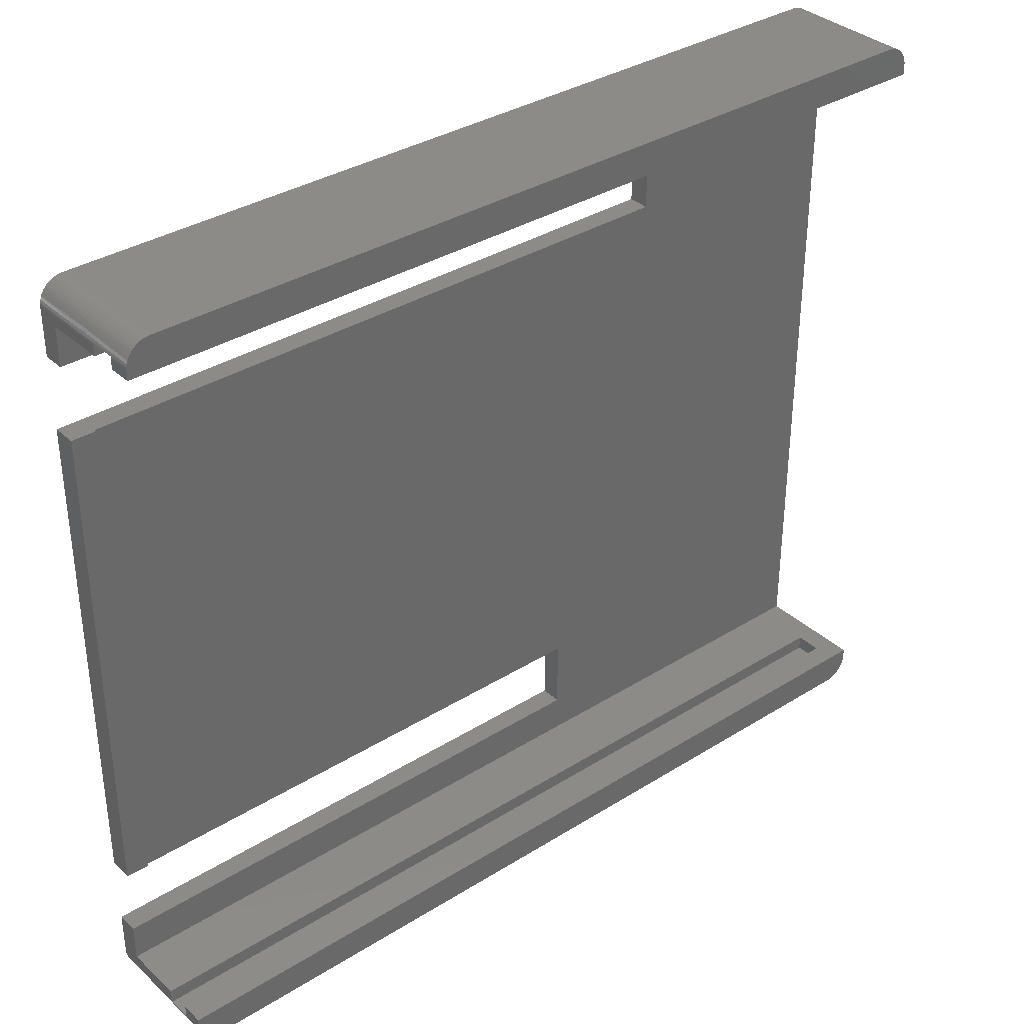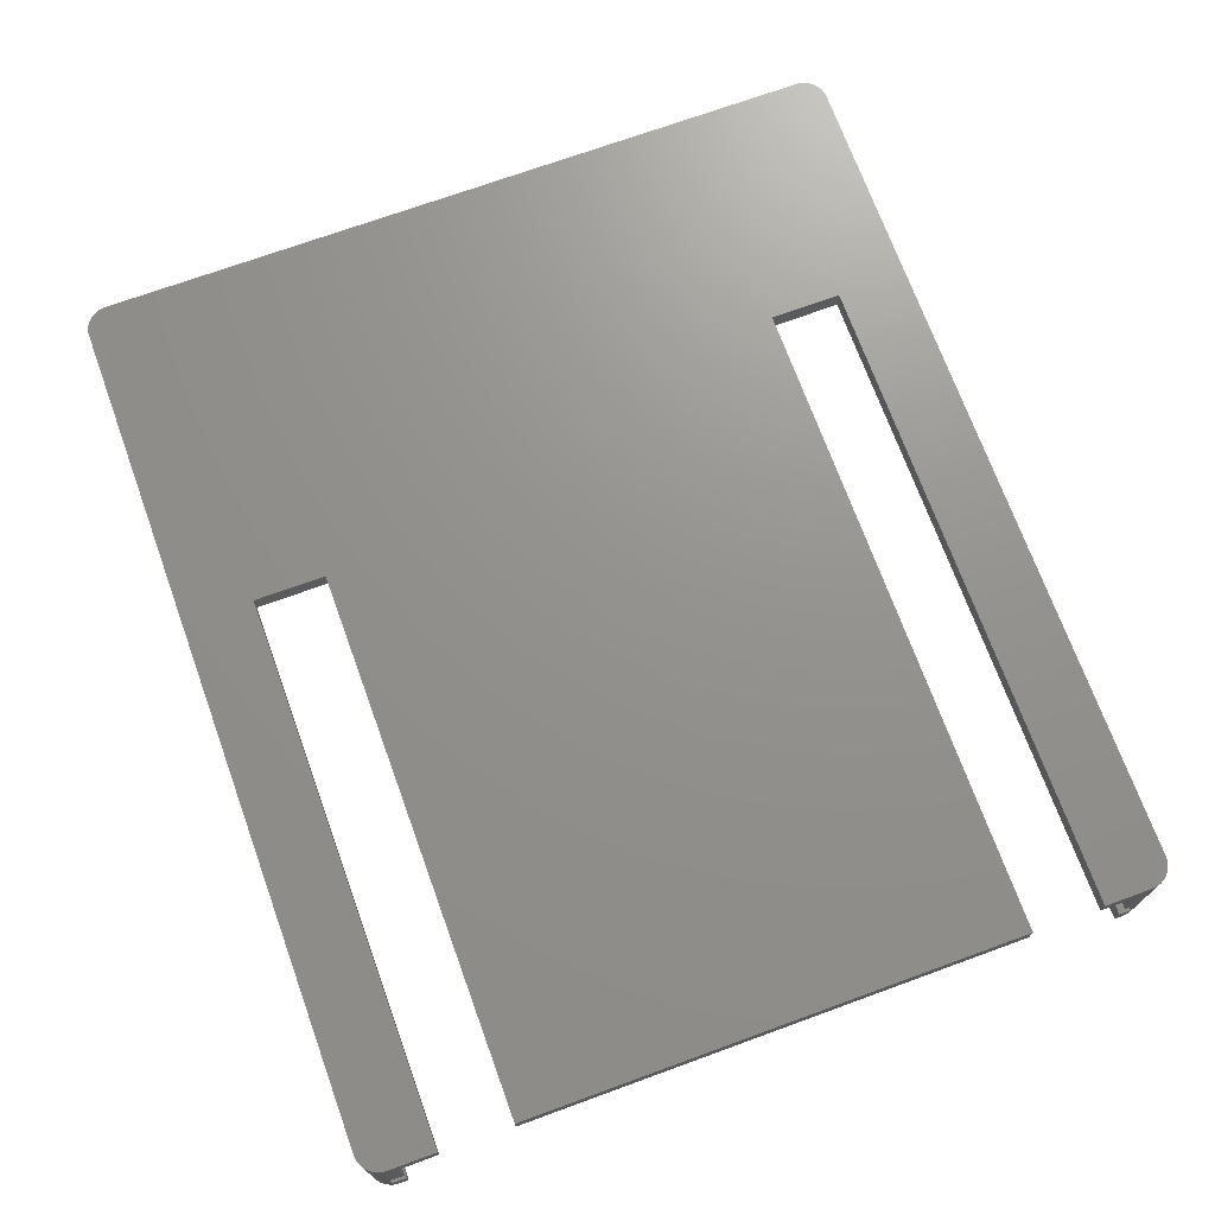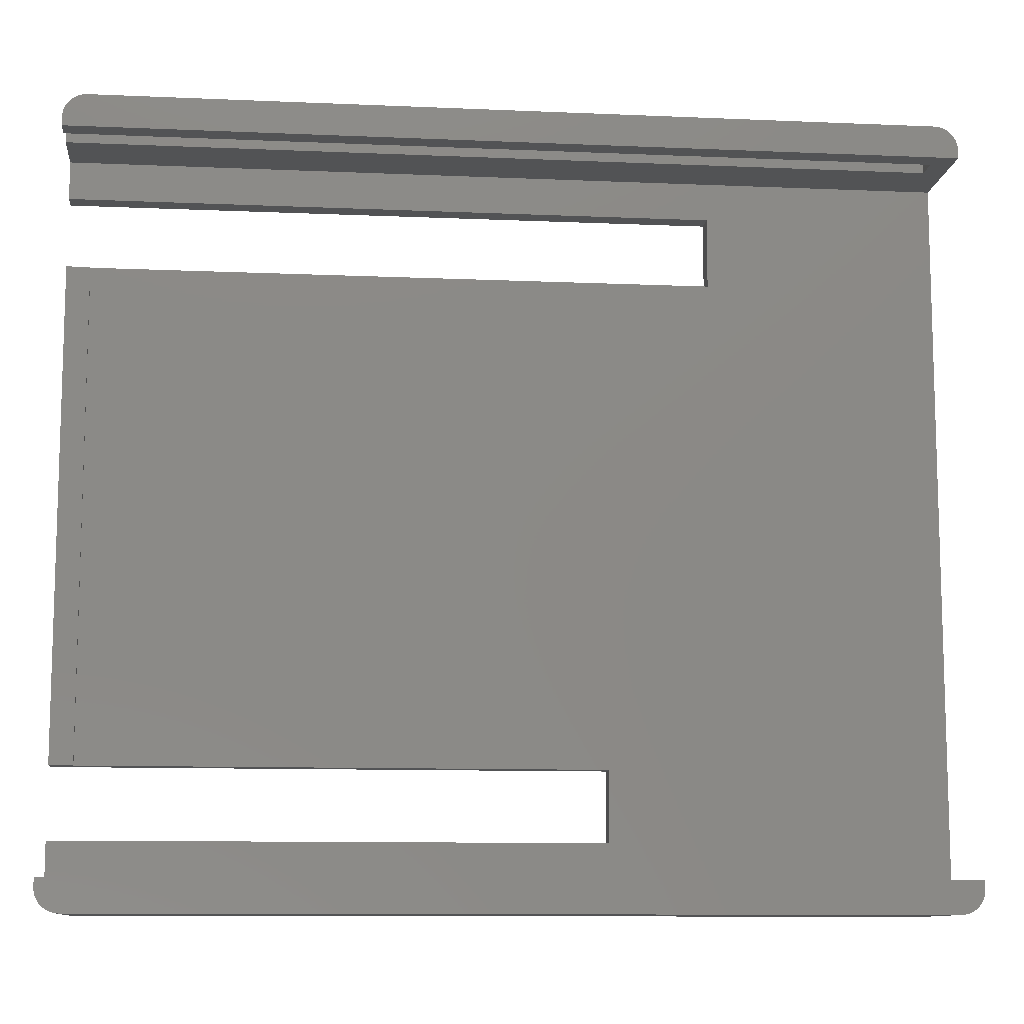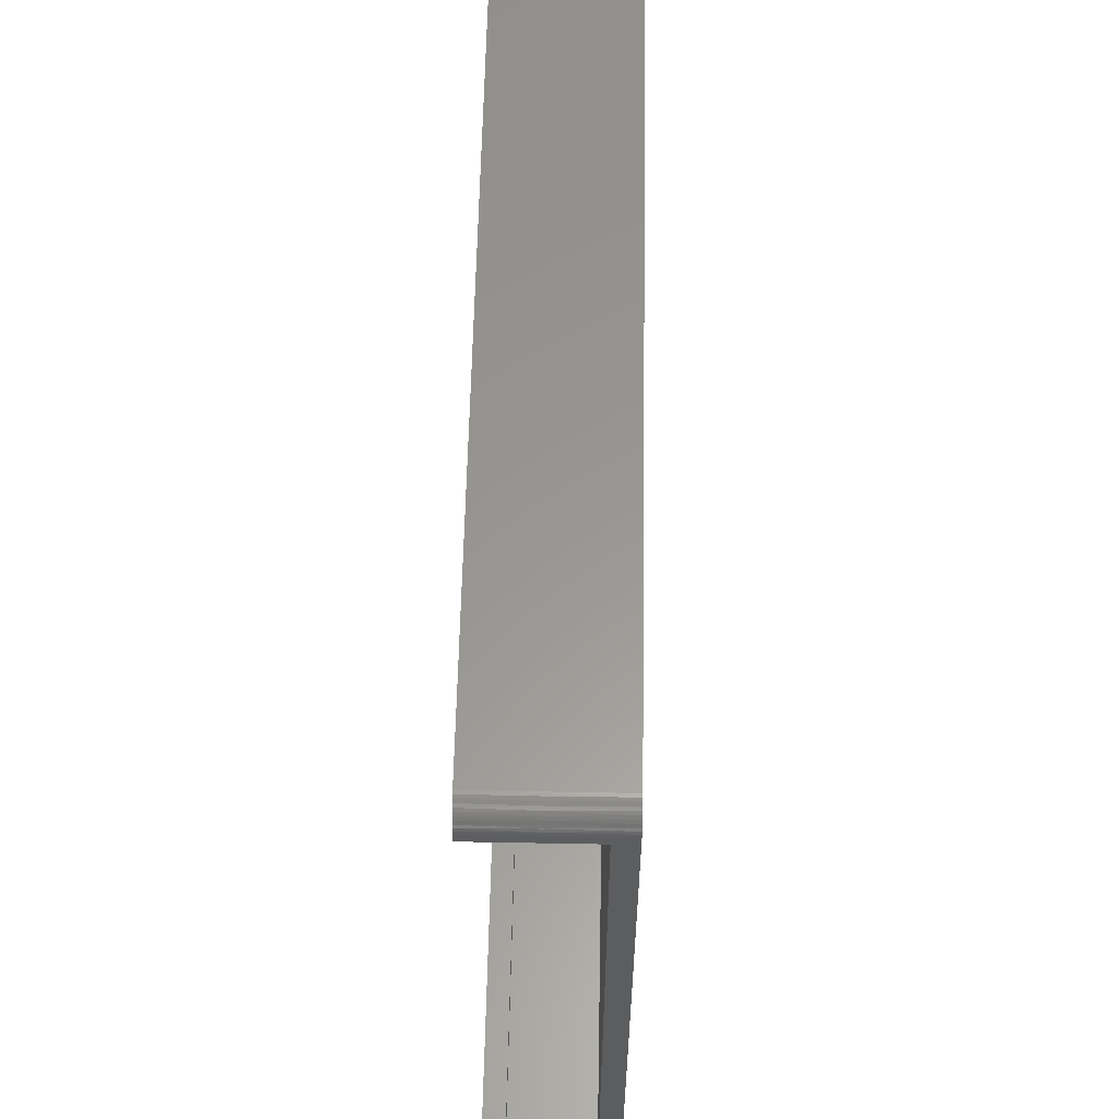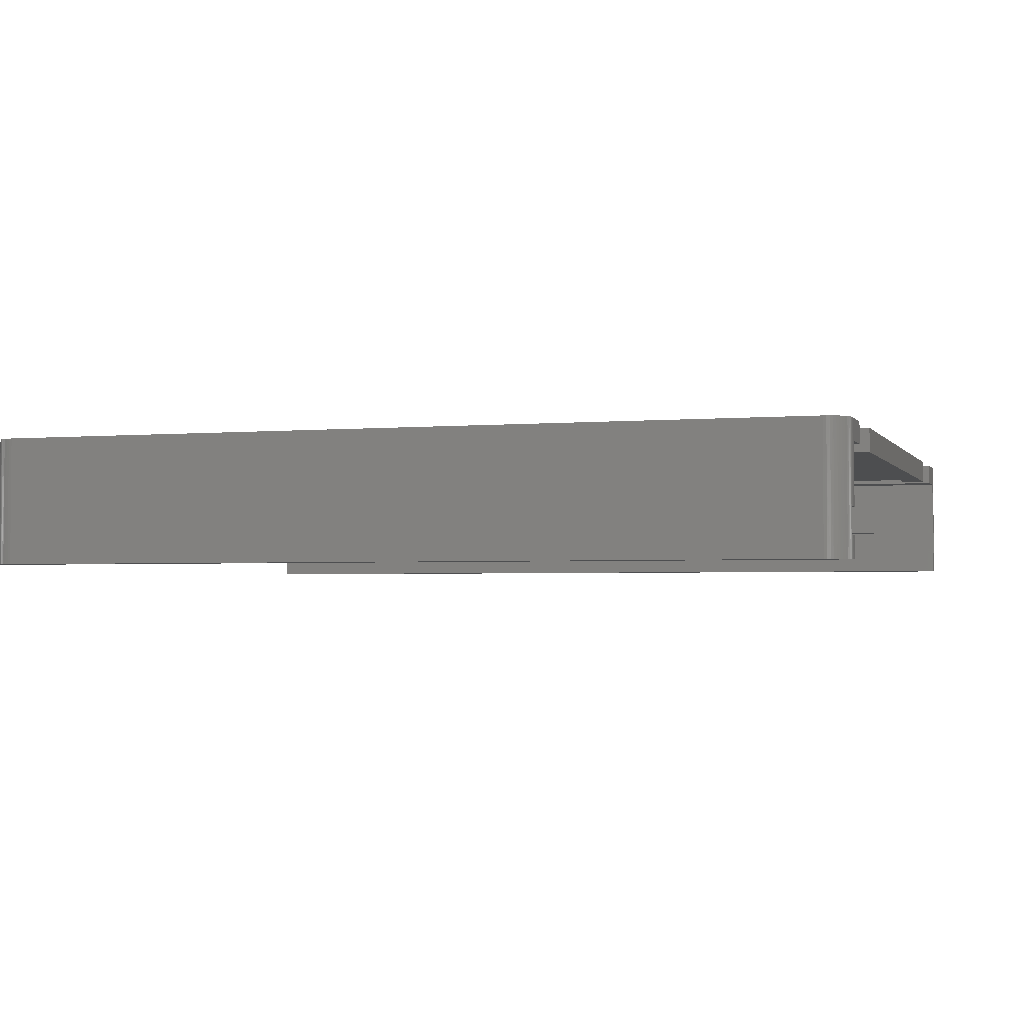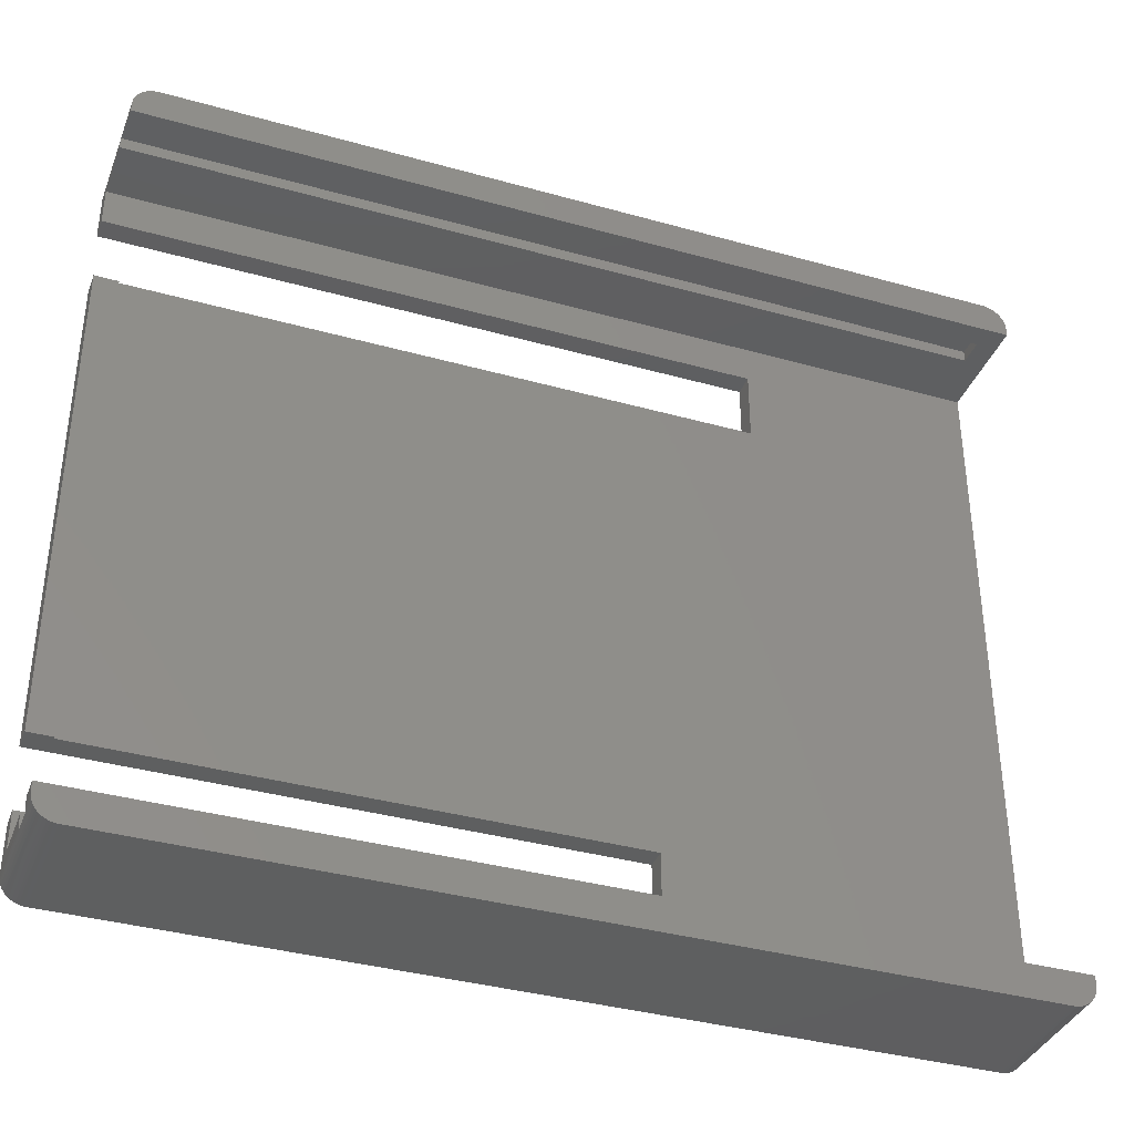
<metadata>
{"format":"stl","ext":"stl","renderer":"f3d","projection":"perspective","resolution":1024,"background":"white","views":[{"elev":35.0,"azim":140.2,"up":"+Y"},{"elev":71.6,"azim":70.0,"up":"+Z"},{"elev":-10.6,"azim":173.8,"up":"+Y"},{"elev":59.0,"azim":-88.9,"up":"+Y"},{"elev":-2.6,"azim":17.6,"up":"+Z"},{"elev":-37.1,"azim":160.1,"up":"+Y"}]}
</metadata>
<code>
# stl→obj: 200 verts, 396 faces
v 70 20 16
v 70 -22 16
v 70 20 16.2
v 70 -22 16.2
v -2.951 29.25 16.2
v 17 20 16.2
v -2.951 -31.25 16.2
v 26 -22 16.2
v 26 -28.05 16.2
v 17 26 16.2
v 72 29.25 16.2
v 72 26 16.2
v 72 -28.05 16.2
v 72 -31.25 16.2
v 17 26 18
v 72 26 18
v 72 30 18
v 72 30 11.1
v 72 29.25 11.1
v -2.951 29.25 7
v -2.951 30 7
v -2.951 30 18
v -2.951 -32 18
v -2.951 -32 7
v -2.951 -31.25 7
v 72 -31.25 11.1
v 72 -32 11.1
v 72 -32 18
v 72 -28.05 18
v 72 -31.25 8.9
v -1.095 -31.25 8.9
v 72 -32 8.9
v -1.095 -32.5 8.9
v 71.99 -32.17 8.9
v 71.97 -32.33 8.9
v 71.94 -32.5 8.9
v 71.94 -32.5 11.1
v -1.095 -32.5 11.1
v -1.095 -31.25 11.1
v 71.99 -32.17 11.1
v 71.97 -32.33 11.1
v 72 -31.25 7
v 72 -32 7
v 71.98 -32.26 7
v 71.93 -32.52 7
v 71.98 -32.28 12.5
v 71.92 -32.56 12.5
v 71.85 -32.77 7
v 71.82 -32.83 12.5
v 71.73 -33 7
v 71.68 -33.08 12.5
v 71.59 -33.22 7
v 71.51 -33.31 12.5
v 71.41 -33.41 7
v 71.31 -33.51 12.5
v 71.22 -33.59 7
v 71.08 -33.68 12.5
v 71 -33.73 7
v 70.83 -33.82 12.5
v 70.77 -33.85 7
v 70.56 -33.92 12.5
v 70.52 -33.93 7
v 70.28 -33.98 12.5
v 70.26 -33.98 7
v 70 -34 7
v 70.26 -33.98 18
v 70 -34 18
v 71.98 -32.26 18
v 71.93 -32.52 18
v 71.85 -32.77 18
v 71.73 -33 18
v 71.59 -33.22 18
v 71.41 -33.41 18
v 71.22 -33.59 18
v 71 -33.73 18
v 70.77 -33.85 18
v 70.52 -33.93 18
v 71.98 30.25 11.1
v 71.99 30.17 11.1
v -1.095 30.25 11.1
v 72 30.08 11.1
v -1.095 29.25 11.1
v 71.98 30.25 8.9
v -1.095 30.25 8.9
v -1.095 29.25 8.9
v 72 30.08 8.9
v 72 30 8.9
v 72 29.25 8.9
v 71.99 30.17 8.9
v 72 30 7
v 72 29.25 7
v 71.98 30.26 18
v 71.98 30.28 12.5
v 71.93 30.52 18
v 71.92 30.56 12.5
v 71.85 30.77 18
v 71.82 30.83 12.5
v 71.73 31 18
v 71.68 31.08 12.5
v 71.59 31.22 18
v 71.51 31.31 12.5
v 71.41 31.41 18
v 71.31 31.51 12.5
v 71.22 31.59 18
v 71.08 31.68 12.5
v 71 31.73 18
v 70.83 31.82 12.5
v 70.77 31.85 18
v 70.56 31.92 12.5
v 70.52 31.93 18
v 70.28 31.98 12.5
v 70.26 31.98 18
v 70 32 18
v 70.26 31.98 7
v 70 32 7
v 71.98 30.26 7
v 71.93 30.52 7
v 71.85 30.77 7
v 71.73 31 7
v 71.59 31.22 7
v 71.41 31.41 7
v 71.22 31.59 7
v 71 31.73 7
v 70.77 31.85 7
v 70.52 31.93 7
v -1.213 -33.98 18
v -1.236 -33.98 12.5
v -0.9515 -34 18
v -1.213 -33.98 7
v -0.9515 -34 7
v -1.469 -33.93 18
v -1.515 -33.92 12.5
v -1.469 -33.93 7
v -1.717 -33.85 7
v -1.782 -33.82 12.5
v -1.951 -33.73 7
v -2.033 -33.68 12.5
v -2.169 -33.59 7
v -2.261 -33.51 12.5
v -2.366 -33.41 7
v -2.463 -33.31 12.5
v -2.538 -33.22 7
v -2.634 -33.08 12.5
v -2.684 -33 7
v -2.771 -32.83 12.5
v -2.799 -32.77 7
v -2.87 -32.56 12.5
v -2.883 -32.52 7
v -2.931 -32.28 12.5
v -2.934 -32.26 7
v -2.934 -32.26 18
v -1.717 -33.85 18
v -1.951 -33.73 18
v -2.169 -33.59 18
v -2.366 -33.41 18
v -2.538 -33.22 18
v -2.684 -33 18
v -2.799 -32.77 18
v -2.883 -32.52 18
v -2.934 30.26 18
v -2.931 30.28 12.5
v -2.934 30.26 7
v -2.883 30.52 18
v -2.87 30.56 12.5
v -2.883 30.52 7
v -2.799 30.77 7
v -2.771 30.83 12.5
v -2.684 31 7
v -2.634 31.08 12.5
v -2.538 31.22 7
v -2.463 31.31 12.5
v -2.366 31.41 7
v -2.261 31.51 12.5
v -2.169 31.59 7
v -2.033 31.68 12.5
v -1.951 31.73 7
v -1.782 31.82 12.5
v -1.717 31.85 7
v -1.515 31.92 12.5
v -1.469 31.93 7
v -1.236 31.98 12.5
v -1.213 31.98 7
v -0.9515 32 7
v -1.213 31.98 18
v -0.9515 32 18
v -2.799 30.77 18
v -2.684 31 18
v -2.538 31.22 18
v -2.366 31.41 18
v -2.169 31.59 18
v -1.951 31.73 18
v -1.717 31.85 18
v -1.469 31.93 18
v 72 -22 16
v 72 20 16
v 17 20 18
v 72 20 18
v 72 -22 18
v 26 -22 18
v 26 -28.05 18
f 1 2 3
f 3 2 4
f 5 6 7
f 7 6 8
f 7 8 9
f 6 5 10
f 10 5 11
f 10 11 12
f 6 3 8
f 8 3 4
f 13 14 9
f 9 14 7
f 10 12 15
f 15 12 16
f 12 11 16
f 16 11 17
f 17 11 18
f 18 11 19
f 20 5 21
f 21 5 22
f 22 5 7
f 22 7 23
f 23 7 24
f 24 7 25
f 26 14 27
f 27 14 28
f 28 14 29
f 29 14 13
f 30 31 32
f 32 31 33
f 32 33 34
f 34 33 35
f 35 33 36
f 36 33 37
f 37 33 38
f 31 39 33
f 33 39 38
f 26 27 39
f 39 27 38
f 38 27 40
f 38 40 41
f 41 37 38
f 30 32 42
f 42 32 43
f 32 34 43
f 43 34 44
f 44 34 35
f 44 35 45
f 45 35 36
f 45 36 37
f 41 46 37
f 37 46 47
f 37 47 45
f 45 47 48
f 48 47 49
f 48 49 50
f 50 49 51
f 50 51 52
f 52 51 53
f 52 53 54
f 54 53 55
f 54 55 56
f 56 55 57
f 56 57 58
f 58 57 59
f 58 59 60
f 60 59 61
f 60 61 62
f 62 61 63
f 62 63 64
f 64 63 65
f 65 63 66
f 65 66 67
f 41 40 46
f 46 40 28
f 46 28 68
f 40 27 28
f 68 69 46
f 46 69 47
f 69 70 47
f 47 70 49
f 70 71 49
f 49 71 51
f 71 72 51
f 51 72 53
f 72 73 53
f 53 73 55
f 73 74 55
f 55 74 57
f 74 75 57
f 57 75 59
f 75 76 59
f 59 76 61
f 76 77 61
f 61 77 63
f 77 66 63
f 78 79 80
f 80 79 81
f 80 81 18
f 19 82 18
f 18 82 80
f 78 80 83
f 83 80 84
f 82 85 80
f 80 85 84
f 86 84 87
f 87 84 85
f 87 85 88
f 86 89 84
f 84 89 83
f 87 88 90
f 90 88 91
f 18 81 17
f 17 81 79
f 17 79 92
f 92 79 93
f 92 93 94
f 94 93 95
f 94 95 96
f 96 95 97
f 96 97 98
f 98 97 99
f 98 99 100
f 100 99 101
f 100 101 102
f 102 101 103
f 102 103 104
f 104 103 105
f 104 105 106
f 106 105 107
f 106 107 108
f 108 107 109
f 108 109 110
f 110 109 111
f 110 111 112
f 112 111 113
f 113 111 114
f 113 114 115
f 79 78 93
f 93 78 116
f 93 116 117
f 78 83 116
f 116 83 89
f 116 89 90
f 90 89 86
f 90 86 87
f 93 117 95
f 95 117 118
f 95 118 97
f 97 118 119
f 97 119 99
f 99 119 120
f 99 120 101
f 101 120 121
f 101 121 103
f 103 121 122
f 103 122 105
f 105 122 123
f 105 123 107
f 107 123 124
f 107 124 109
f 109 124 125
f 109 125 111
f 111 125 114
f 126 127 128
f 128 127 129
f 128 129 130
f 126 131 127
f 127 131 132
f 127 132 133
f 133 132 134
f 134 132 135
f 134 135 136
f 136 135 137
f 136 137 138
f 138 137 139
f 138 139 140
f 140 139 141
f 140 141 142
f 142 141 143
f 142 143 144
f 144 143 145
f 144 145 146
f 146 145 147
f 146 147 148
f 148 147 149
f 148 149 150
f 150 149 24
f 24 149 151
f 24 151 23
f 131 152 132
f 132 152 135
f 152 153 135
f 135 153 137
f 153 154 137
f 137 154 139
f 154 155 139
f 139 155 141
f 155 156 141
f 141 156 143
f 156 157 143
f 143 157 145
f 157 158 145
f 145 158 147
f 158 159 147
f 147 159 149
f 159 151 149
f 133 129 127
f 130 65 128
f 128 65 67
f 129 133 130
f 130 133 134
f 130 134 136
f 136 138 130
f 130 138 140
f 130 140 54
f 54 140 142
f 54 142 52
f 52 142 144
f 52 144 50
f 50 144 146
f 50 146 48
f 48 146 148
f 48 148 45
f 45 148 150
f 45 150 44
f 44 150 24
f 44 24 43
f 43 24 42
f 42 24 25
f 130 54 65
f 65 54 56
f 65 56 58
f 58 60 65
f 65 60 62
f 65 62 64
f 160 161 22
f 22 161 162
f 22 162 21
f 160 163 161
f 161 163 164
f 161 164 165
f 165 164 166
f 166 164 167
f 166 167 168
f 168 167 169
f 168 169 170
f 170 169 171
f 170 171 172
f 172 171 173
f 172 173 174
f 174 173 175
f 174 175 176
f 176 175 177
f 176 177 178
f 178 177 179
f 178 179 180
f 180 179 181
f 180 181 182
f 182 181 183
f 183 181 184
f 183 184 185
f 163 186 164
f 164 186 167
f 186 187 167
f 167 187 169
f 187 188 169
f 169 188 171
f 188 189 171
f 171 189 173
f 189 190 173
f 173 190 175
f 190 191 175
f 175 191 177
f 191 192 177
f 177 192 179
f 192 193 179
f 179 193 181
f 193 184 181
f 165 162 161
f 162 116 21
f 21 116 90
f 21 90 20
f 20 90 91
f 116 162 117
f 117 162 165
f 117 165 118
f 118 165 166
f 118 166 119
f 119 166 168
f 119 168 120
f 120 168 170
f 120 170 121
f 121 170 172
f 121 172 115
f 115 172 183
f 183 172 174
f 183 174 176
f 176 178 183
f 183 178 180
f 183 180 182
f 114 125 115
f 115 125 124
f 115 124 123
f 123 122 115
f 115 122 121
f 185 113 183
f 183 113 115
f 19 11 82
f 82 11 5
f 82 5 20
f 82 20 85
f 85 20 91
f 85 91 88
f 2 1 194
f 194 1 195
f 30 42 31
f 31 42 25
f 31 25 39
f 39 25 7
f 39 7 14
f 14 26 39
f 6 10 196
f 196 10 15
f 6 196 3
f 3 196 197
f 3 197 195
f 195 1 3
f 194 195 198
f 198 195 197
f 2 194 4
f 4 194 198
f 4 198 199
f 199 8 4
f 9 8 200
f 200 8 199
f 13 9 29
f 29 9 200
f 151 126 23
f 23 126 200
f 23 200 199
f 151 159 126
f 126 159 158
f 126 158 157
f 157 156 126
f 126 156 155
f 126 155 154
f 154 153 126
f 126 153 152
f 126 152 131
f 128 67 126
f 126 67 200
f 66 77 67
f 67 77 76
f 67 76 75
f 75 74 67
f 67 74 73
f 67 73 72
f 72 71 67
f 67 71 70
f 67 70 69
f 69 68 67
f 67 68 28
f 67 28 29
f 29 200 67
f 23 199 196
f 196 199 198
f 196 198 197
f 23 196 22
f 22 196 15
f 22 15 185
f 185 15 113
f 113 15 16
f 113 16 17
f 17 92 113
f 113 92 94
f 113 94 96
f 96 98 113
f 113 98 100
f 113 100 102
f 102 104 113
f 113 104 106
f 113 106 108
f 108 110 113
f 113 110 112
f 184 193 185
f 185 193 192
f 185 192 191
f 191 190 185
f 185 190 189
f 185 189 188
f 188 187 185
f 185 187 186
f 185 186 163
f 163 160 185
f 185 160 22

</code>
